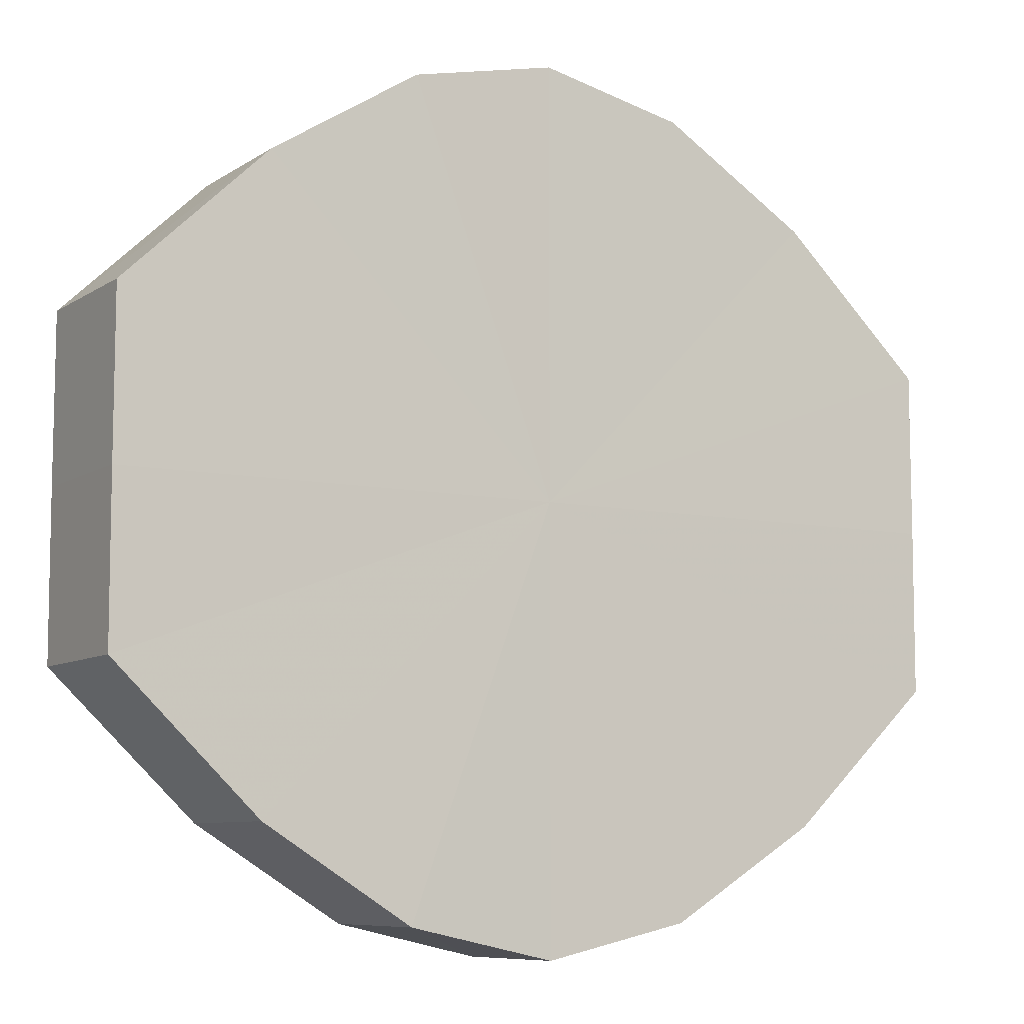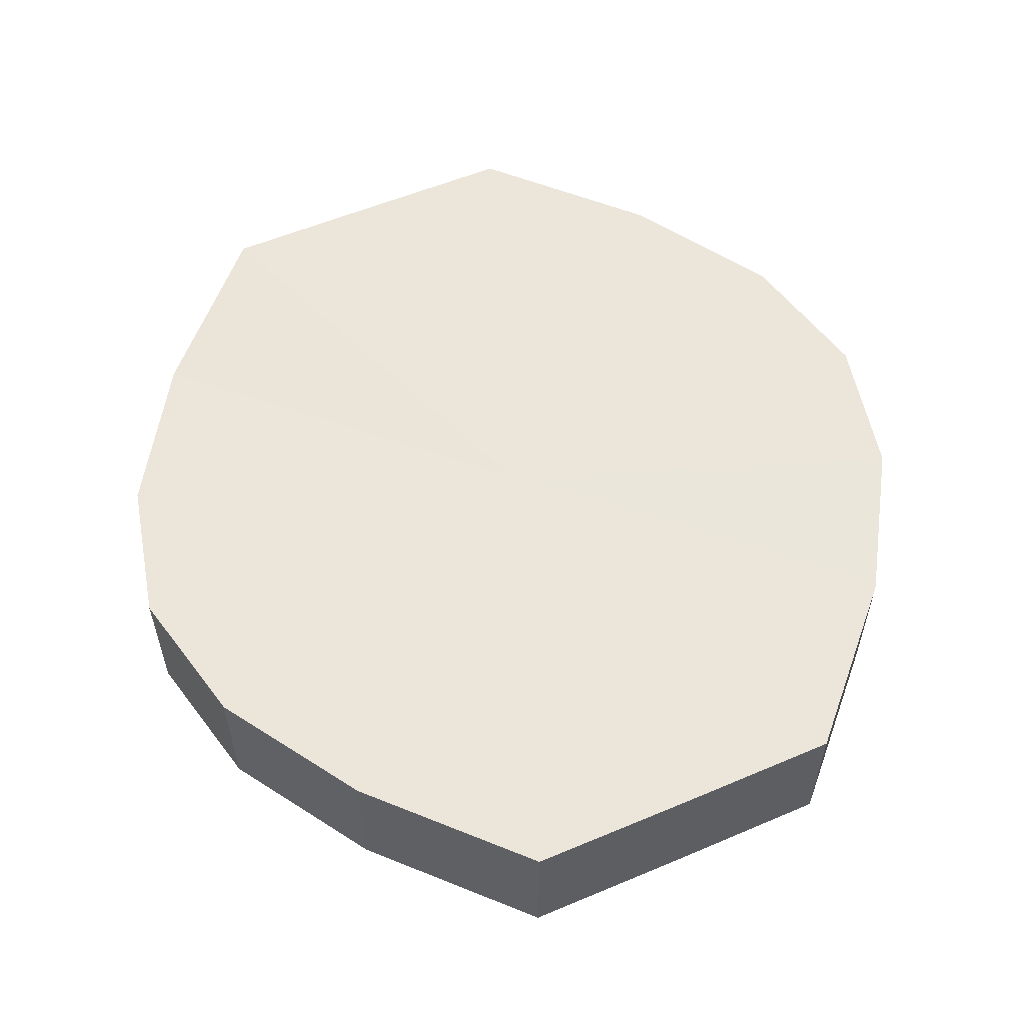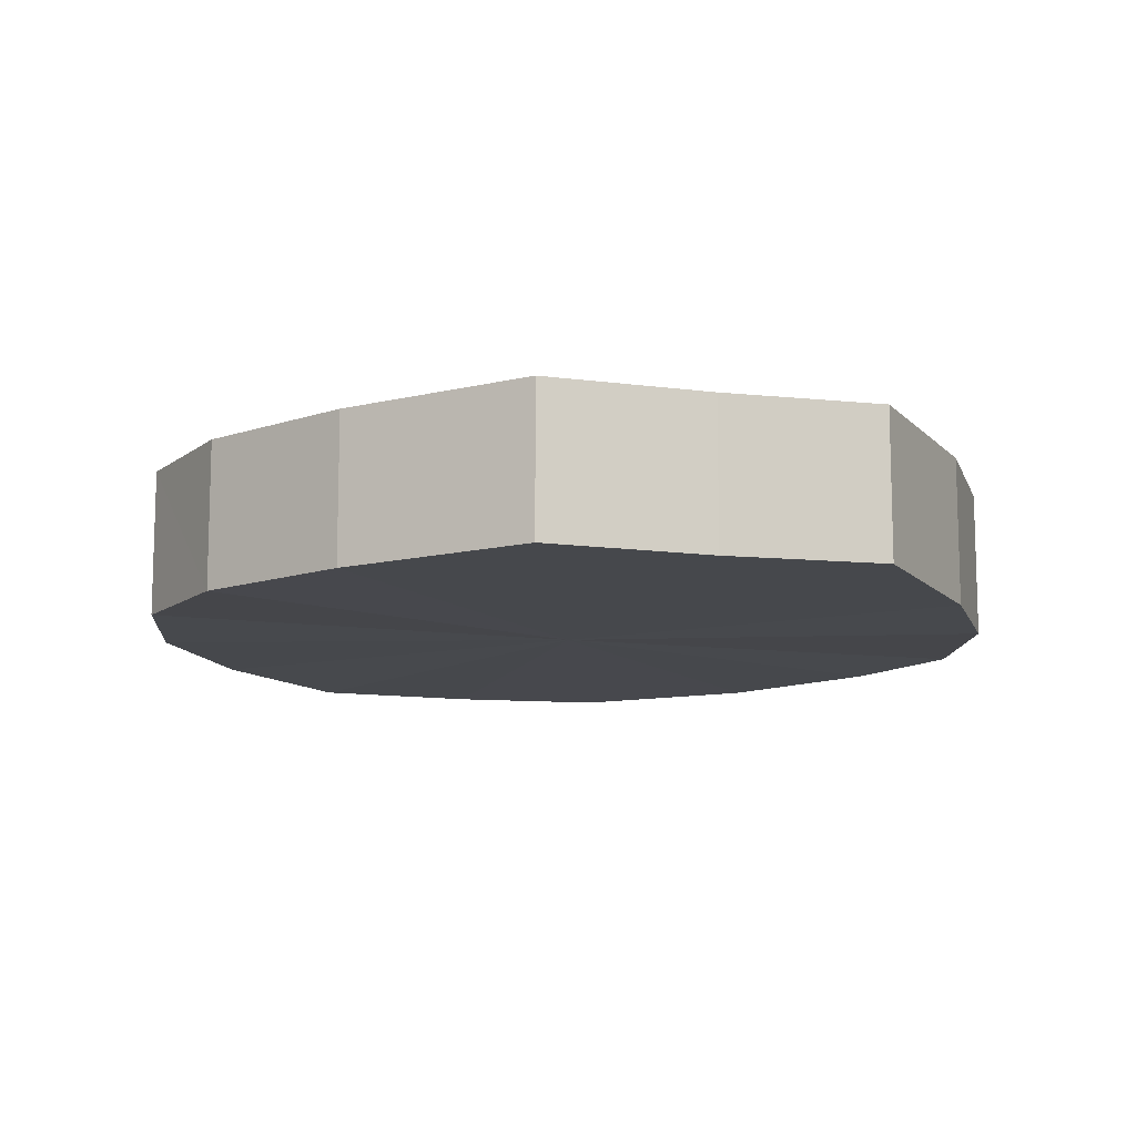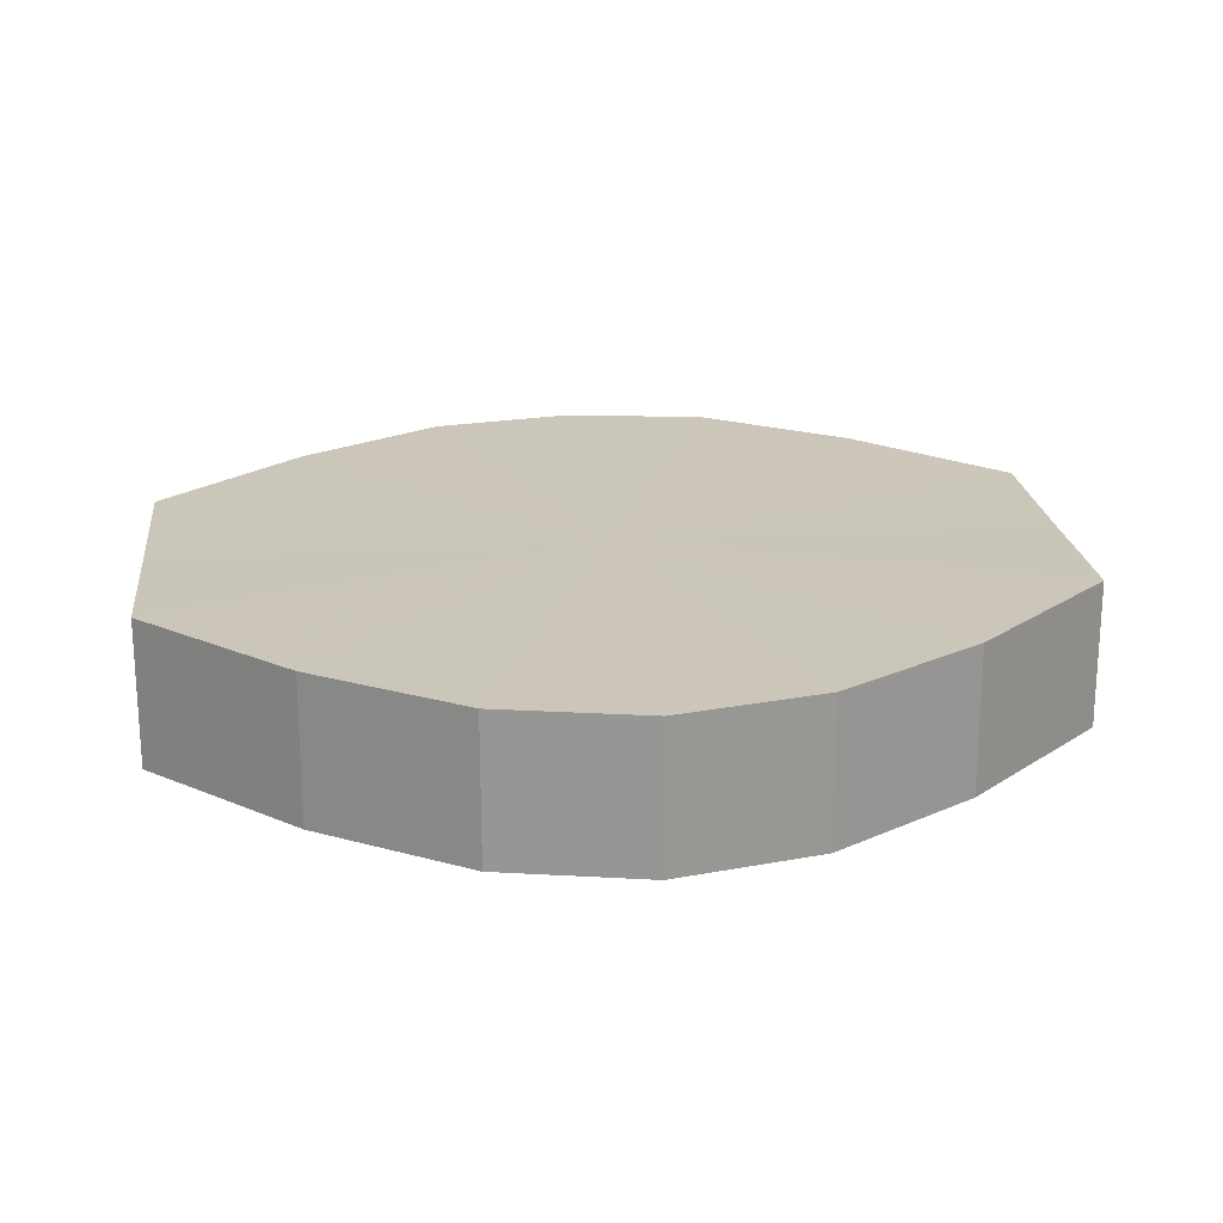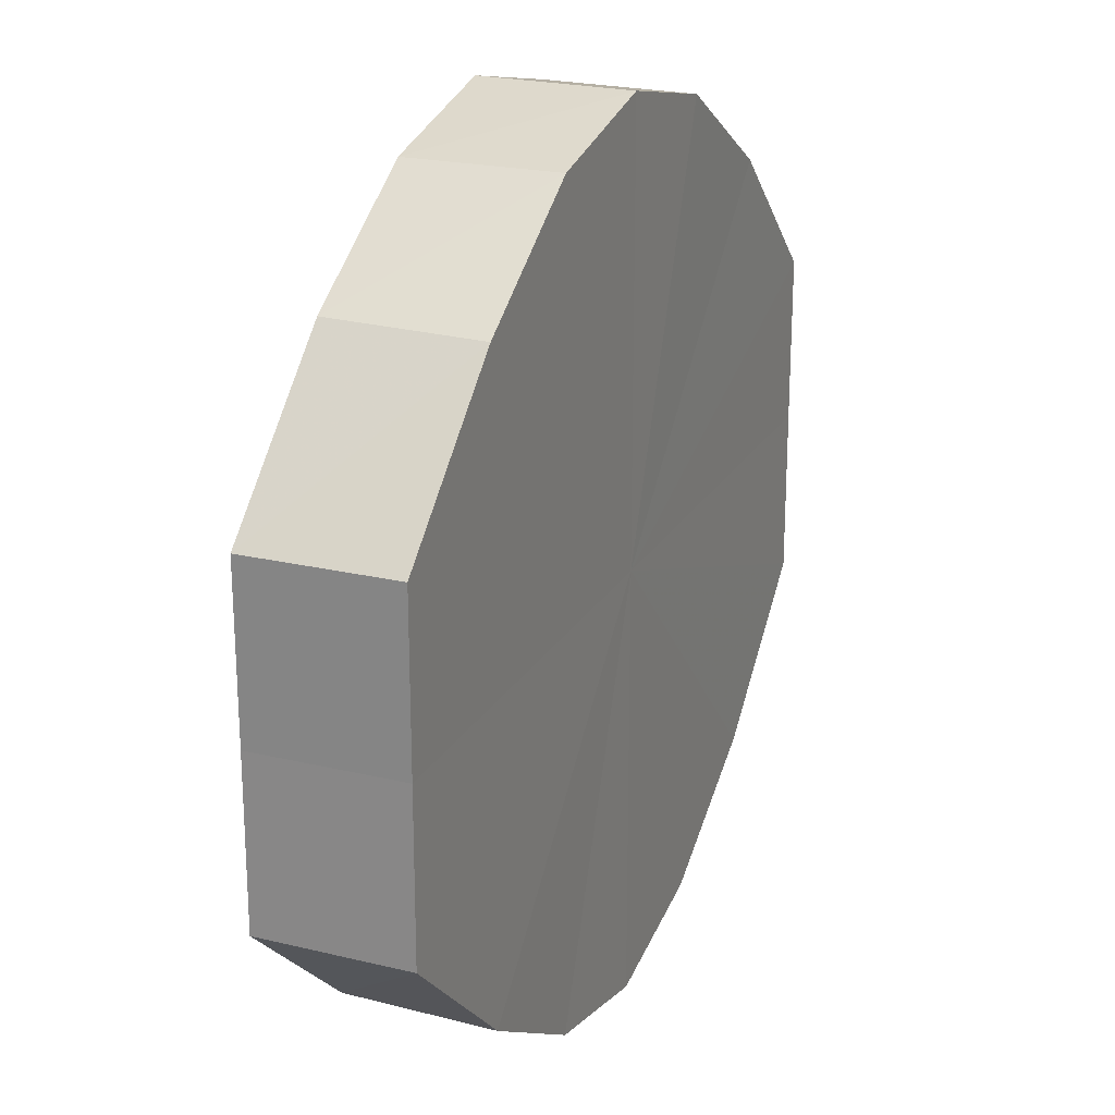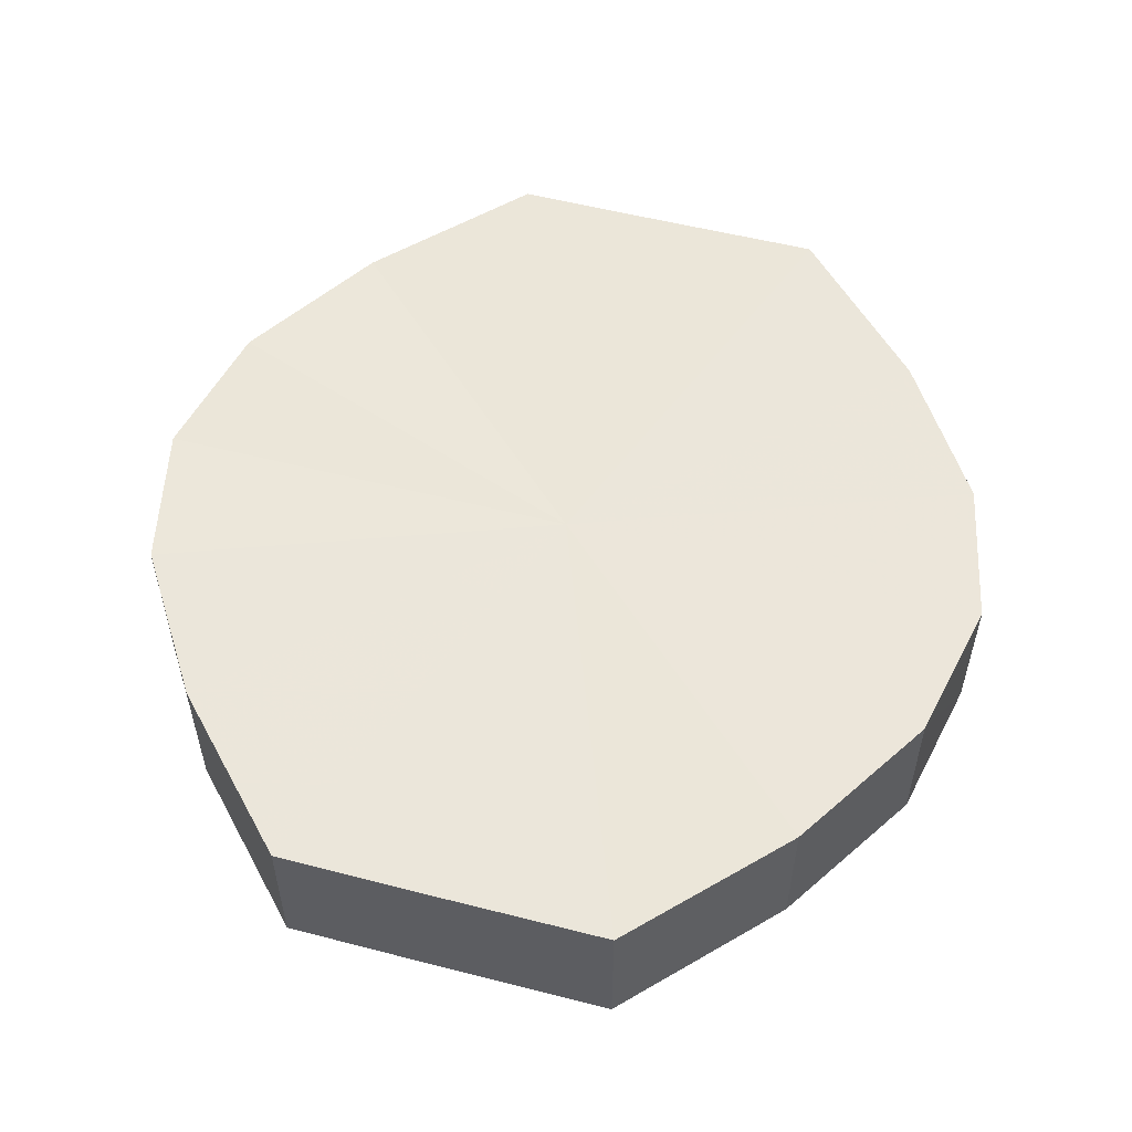
<metadata>
{"format":"obj","ext":"obj","renderer":"f3d","projection":"perspective","resolution":1024,"background":"white","views":[{"elev":-8.3,"azim":-30.3,"up":"+Z"},{"elev":56.5,"azim":66.2,"up":"+Y"},{"elev":-11.5,"azim":72.9,"up":"+Y"},{"elev":21.0,"azim":-6.1,"up":"+Y"},{"elev":22.9,"azim":-66.9,"up":"+Z"},{"elev":54.6,"azim":105.1,"up":"+Y"}]}
</metadata>
<code>
o 2554
v 2223 1866 8.215
v 2223 1866 8.226
v 2223 1866 8.215
v 2223 1866 8.236
v 2223 1866 8.226
v 2223 1866 8.204
v 2223 1866 8.204
v 2223 1866 8.242
v 2223 1866 8.236
v 2223 1866 8.194
v 2223 1866 8.194
v 2223 1866 8.244
v 2223 1866 8.242
v 2223 1866 8.188
v 2223 1866 8.188
v 2223 1866 8.242
v 2223 1866 8.244
v 2223 1866 8.186
v 2223 1866 8.186
v 2223 1866 8.236
v 2223 1866 8.242
v 2223 1866 8.188
v 2223 1866 8.188
v 2223 1866 8.226
v 2223 1866 8.236
v 2223 1866 8.194
v 2223 1866 8.194
v 2223 1866 8.215
v 2223 1866 8.226
v 2223 1866 8.204
v 2223 1866 8.204
v 2223 1866 8.215
v 2223 1866 8.215
v 2223 1866 8.226
v 2223 1866 8.226
v 2223 1866 8.236
v 2223 1866 8.236
v 2223 1866 8.204
v 2223 1866 8.215
v 2223 1866 8.194
v 2223 1866 8.204
v 2223 1866 8.242
v 2223 1866 8.242
v 2223 1866 8.188
v 2223 1866 8.194
v 2223 1866 8.186
v 2223 1866 8.188
v 2223 1866 8.244
v 2223 1866 8.244
v 2223 1866 8.188
v 2223 1866 8.186
v 2223 1866 8.194
v 2223 1866 8.188
v 2223 1866 8.242
v 2223 1866 8.242
v 2223 1866 8.204
v 2223 1866 8.194
v 2223 1866 8.215
v 2223 1866 8.204
v 2223 1866 8.236
v 2223 1866 8.236
v 2223 1866 8.226
v 2223 1866 8.215
v 2223 1866 8.226
v 2223 1866 8.215
v 2223 1866 8.226
v 2223 1866 8.215
v 2223 1866 8.236
v 2223 1866 8.204
v 2223 1866 8.242
v 2223 1866 8.194
v 2223 1866 8.244
v 2223 1866 8.188
v 2223 1866 8.242
v 2223 1866 8.186
v 2223 1866 8.236
v 2223 1866 8.188
v 2223 1866 8.226
v 2223 1866 8.194
v 2223 1866 8.215
v 2223 1866 8.204
v 2223 1866 8.215
v 2223 1866 8.215
v 2223 1866 8.226
v 2223 1866 8.204
v 2223 1866 8.236
v 2223 1866 8.194
v 2223 1866 8.242
v 2223 1866 8.188
v 2223 1866 8.244
v 2223 1866 8.186
v 2223 1866 8.242
v 2223 1866 8.188
v 2223 1866 8.236
v 2223 1866 8.194
v 2223 1866 8.226
v 2223 1866 8.204
v 2223 1866 8.215
f 1 2 3
f 2 4 5
f 6 1 7
f 4 8 9
f 10 6 11
f 8 12 13
f 14 10 15
f 12 16 17
f 18 14 19
f 16 20 21
f 22 18 23
f 20 24 25
f 26 22 27
f 24 28 29
f 30 26 31
f 28 30 32
f 33 34 35
f 35 36 37
f 38 39 33
f 40 41 38
f 37 42 43
f 44 45 40
f 46 47 44
f 43 48 49
f 50 51 46
f 52 53 50
f 49 54 55
f 56 57 52
f 58 59 56
f 55 60 61
f 62 63 58
f 61 64 62
f 65 66 67
f 65 68 66
f 65 67 69
f 65 70 68
f 65 69 71
f 65 72 70
f 65 71 73
f 65 74 72
f 65 73 75
f 65 76 74
f 65 75 77
f 65 78 76
f 65 77 79
f 65 80 78
f 65 79 81
f 65 81 80
f 82 83 84
f 82 85 83
f 82 84 86
f 82 87 85
f 82 86 88
f 82 89 87
f 82 88 90
f 82 91 89
f 82 90 92
f 82 93 91
f 82 92 94
f 82 95 93
f 82 94 96
f 82 97 95
f 82 96 98
f 82 98 97

</code>
